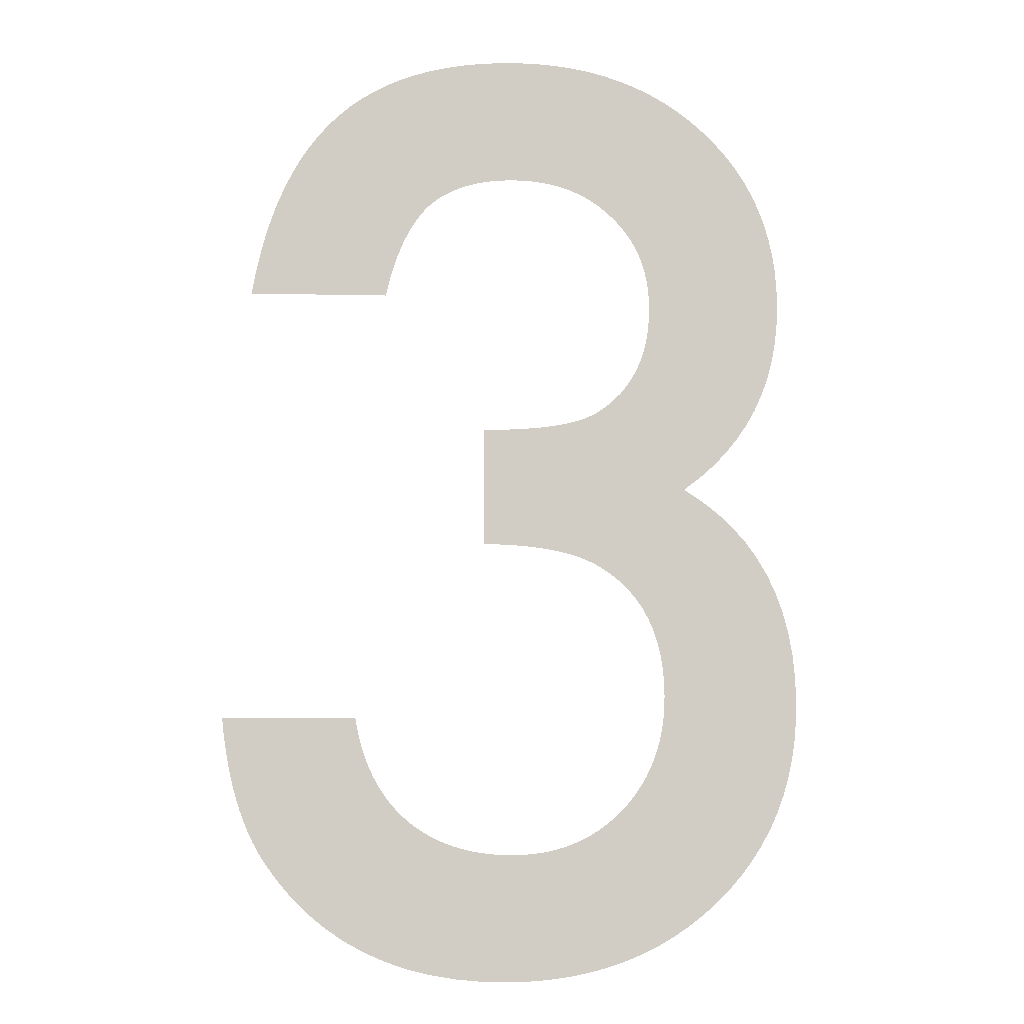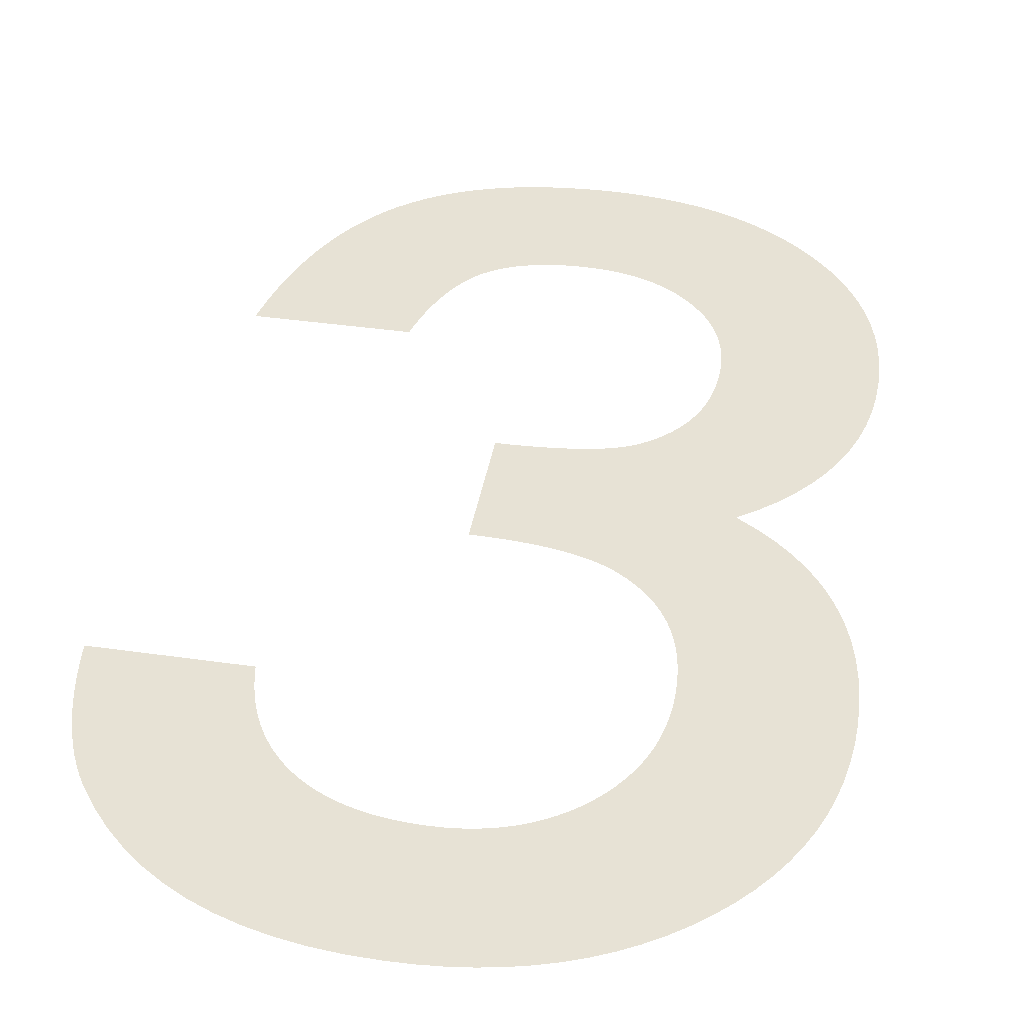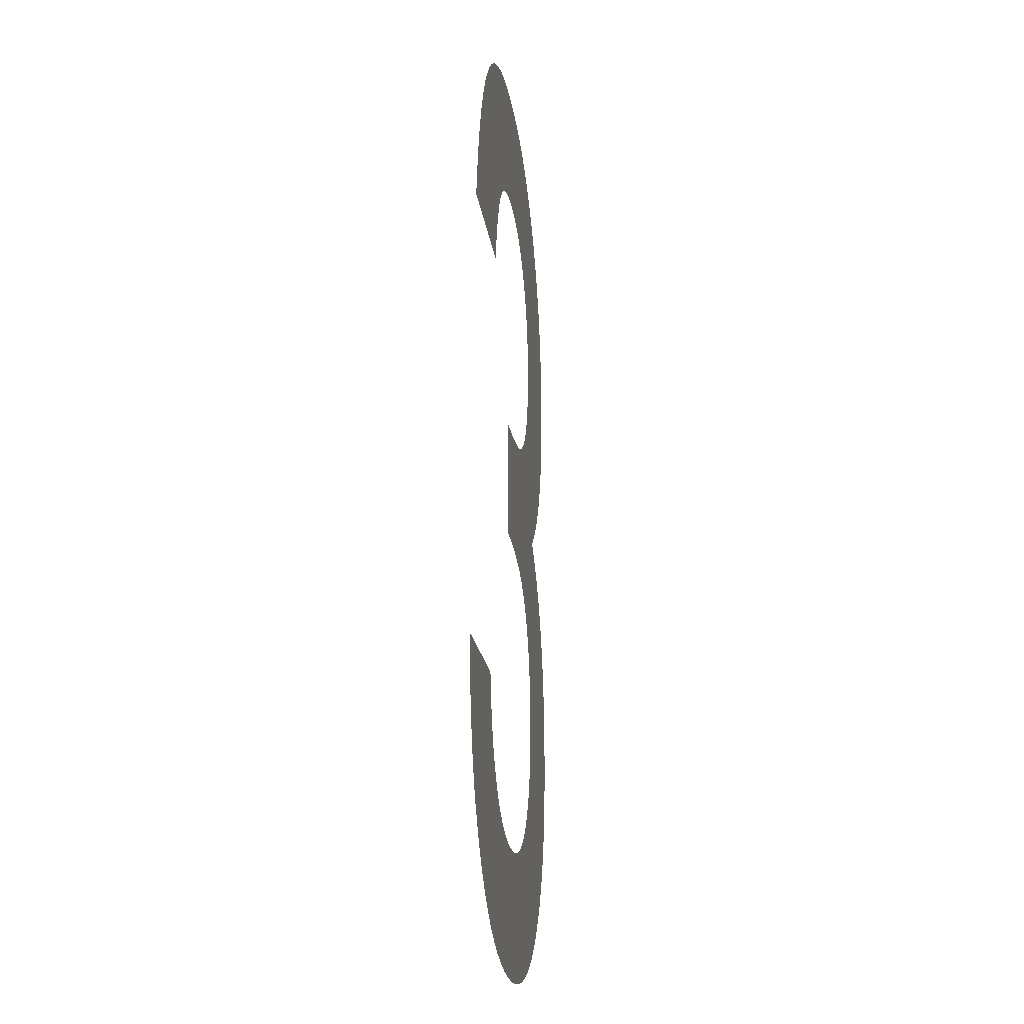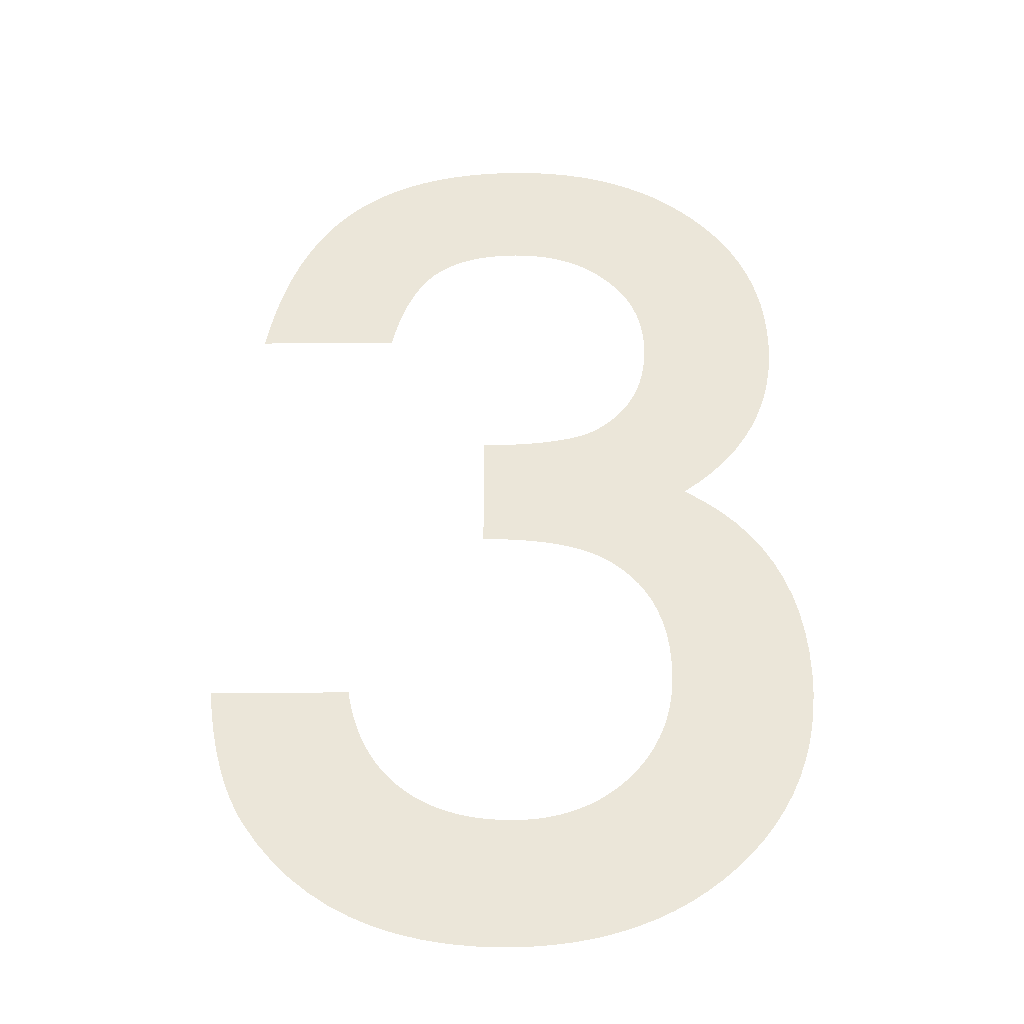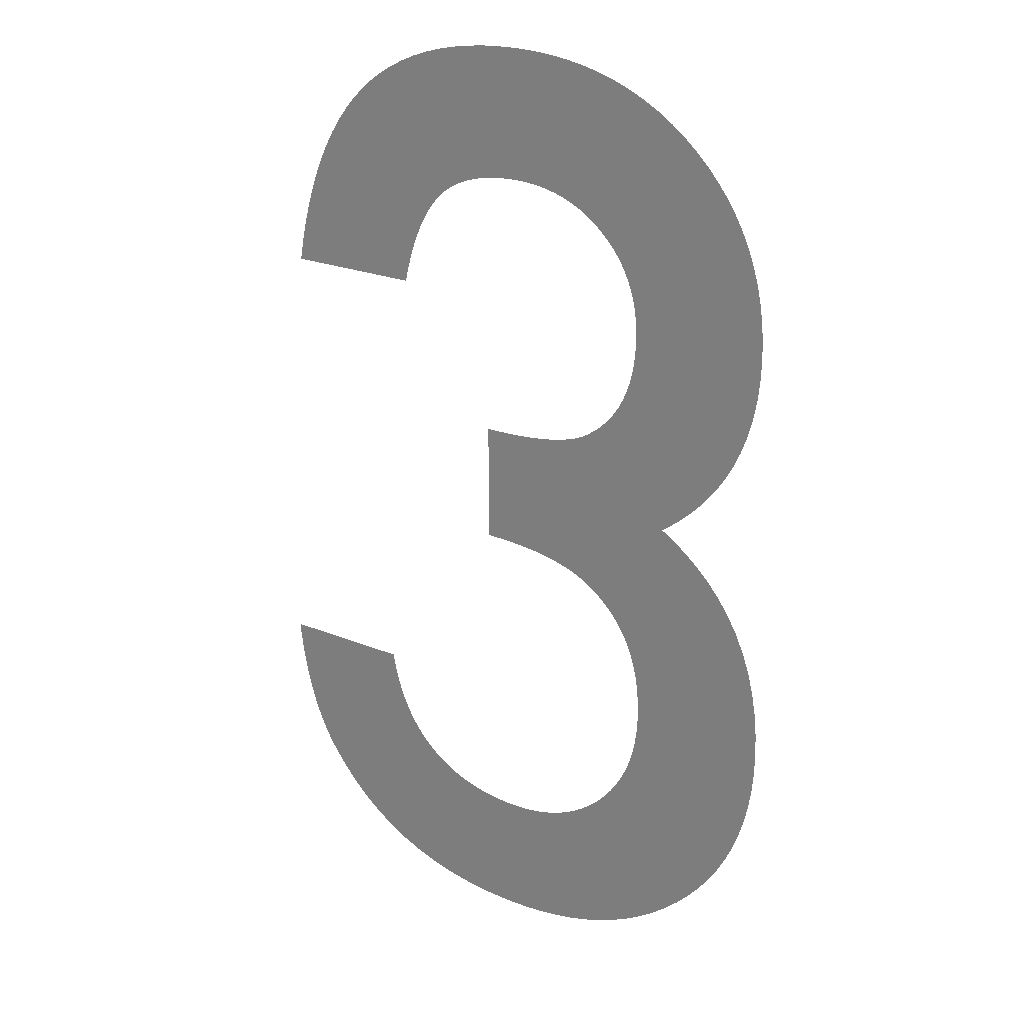
<metadata>
{"format":"obj","ext":"obj","renderer":"f3d","projection":"perspective","resolution":1024,"background":"white","views":[{"elev":-6.1,"azim":-4.0,"up":"+Y"},{"elev":40.2,"azim":10.0,"up":"+Z"},{"elev":-19.3,"azim":-82.8,"up":"+Y"},{"elev":-34.4,"azim":0.6,"up":"+Y"},{"elev":23.5,"azim":34.5,"up":"+Y"}]}
</metadata>
<code>
o Text
v 0.1924 0.2603 0
v 0.1924 0.3325 0
v 0.2011 0.3326 0
v 0.2093 0.3328 0
v 0.217 0.3332 0
v 0.2243 0.3338 0
v 0.231 0.3346 0
v 0.2373 0.3355 0
v 0.2431 0.3366 0
v 0.2484 0.3378 0
v 0.2532 0.3392 0
v 0.2575 0.3408 0
v 0.2613 0.3426 0
v 0.2646 0.3445 0
v 0.2699 0.3482 0
v 0.2747 0.3522 0
v 0.2791 0.3566 0
v 0.283 0.3613 0
v 0.2864 0.3664 0
v 0.2894 0.3719 0
v 0.2919 0.3777 0
v 0.294 0.3838 0
v 0.2956 0.3903 0
v 0.2967 0.3972 0
v 0.2974 0.4044 0
v 0.2976 0.412 0
v 0.2975 0.4179 0
v 0.297 0.4236 0
v 0.2961 0.4291 0
v 0.295 0.4344 0
v 0.2935 0.4396 0
v 0.2917 0.4446 0
v 0.2895 0.4493 0
v 0.287 0.4539 0
v 0.2842 0.4583 0
v 0.281 0.4625 0
v 0.2775 0.4666 0
v 0.2737 0.4704 0
v 0.2697 0.4741 0
v 0.2654 0.4774 0
v 0.261 0.4804 0
v 0.2564 0.4831 0
v 0.2516 0.4855 0
v 0.2466 0.4876 0
v 0.2413 0.4893 0
v 0.2359 0.4907 0
v 0.2303 0.4919 0
v 0.2245 0.4926 0
v 0.2185 0.4931 0
v 0.2123 0.4933 0
v 0.2066 0.4932 0
v 0.201 0.4928 0
v 0.1957 0.4922 0
v 0.1906 0.4914 0
v 0.1858 0.4903 0
v 0.1811 0.489 0
v 0.1767 0.4875 0
v 0.1725 0.4857 0
v 0.1685 0.4837 0
v 0.1648 0.4814 0
v 0.1612 0.4789 0
v 0.1579 0.4762 0
v 0.1549 0.4732 0
v 0.152 0.4698 0
v 0.1492 0.466 0
v 0.1466 0.4619 0
v 0.1441 0.4575 0
v 0.1417 0.4528 0
v 0.1395 0.4477 0
v 0.1374 0.4423 0
v 0.1354 0.4366 0
v 0.1336 0.4306 0
v 0.1319 0.4242 0
v 0.1303 0.4174 0
v 0.0461 0.4174 0
v 0.04847 0.4303 0
v 0.05122 0.4426 0
v 0.05436 0.4543 0
v 0.05788 0.4655 0
v 0.06178 0.476 0
v 0.06606 0.486 0
v 0.07073 0.4954 0
v 0.07578 0.5041 0
v 0.08122 0.5123 0
v 0.08703 0.5199 0
v 0.09323 0.527 0
v 0.09982 0.5334 0
v 0.1068 0.5393 0
v 0.1143 0.5447 0
v 0.1222 0.5495 0
v 0.1305 0.5539 0
v 0.1393 0.5577 0
v 0.1485 0.561 0
v 0.1582 0.5638 0
v 0.1684 0.5661 0
v 0.179 0.5679 0
v 0.19 0.5692 0
v 0.2015 0.57 0
v 0.2134 0.5702 0
v 0.2255 0.5699 0
v 0.2372 0.569 0
v 0.2486 0.5675 0
v 0.2595 0.5654 0
v 0.2701 0.5627 0
v 0.2803 0.5593 0
v 0.2901 0.5554 0
v 0.2996 0.5509 0
v 0.3086 0.5457 0
v 0.3173 0.54 0
v 0.3256 0.5336 0
v 0.3336 0.5267 0
v 0.341 0.5193 0
v 0.3478 0.5116 0
v 0.3539 0.5035 0
v 0.3594 0.4951 0
v 0.3642 0.4863 0
v 0.3684 0.4772 0
v 0.372 0.4678 0
v 0.3749 0.458 0
v 0.3771 0.4478 0
v 0.3787 0.4373 0
v 0.3797 0.4264 0
v 0.38 0.4152 0
v 0.3796 0.4027 0
v 0.3783 0.3905 0
v 0.3762 0.3789 0
v 0.3733 0.3677 0
v 0.3694 0.357 0
v 0.3648 0.3468 0
v 0.3593 0.3371 0
v 0.3529 0.3278 0
v 0.3457 0.319 0
v 0.3377 0.3107 0
v 0.3288 0.3028 0
v 0.3191 0.2955 0
v 0.3302 0.2883 0
v 0.3404 0.2804 0
v 0.3495 0.2718 0
v 0.3578 0.2624 0
v 0.365 0.2524 0
v 0.3713 0.2417 0
v 0.3766 0.2302 0
v 0.381 0.218 0
v 0.3844 0.2051 0
v 0.3868 0.1916 0
v 0.3883 0.1773 0
v 0.3887 0.1623 0
v 0.3884 0.1499 0
v 0.3873 0.1379 0
v 0.3856 0.1262 0
v 0.3831 0.115 0
v 0.3799 0.1041 0
v 0.376 0.09365 0
v 0.3715 0.08356 0
v 0.3662 0.07385 0
v 0.3602 0.06452 0
v 0.3535 0.05558 0
v 0.346 0.04702 0
v 0.3379 0.03884 0
v 0.3293 0.03119 0
v 0.3202 0.0242 0
v 0.3107 0.01788 0
v 0.3009 0.01222 0
v 0.2906 0.007229 0
v 0.2799 0.002904 0
v 0.2689 -0.000756 -0
v 0.2574 -0.003751 -0
v 0.2456 -0.00608 -0
v 0.2333 -0.007743 -0
v 0.2207 -0.008742 -0
v 0.2076 -0.009074 -0
v 0.1911 -0.008558 -0
v 0.1753 -0.007007 -0
v 0.1603 -0.004424 -0
v 0.1459 -0.000807 -0
v 0.1323 0.003844 0
v 0.1194 0.009528 0
v 0.1073 0.01625 0
v 0.09583 0.024 0
v 0.08512 0.03278 0
v 0.07514 0.0426 0
v 0.06588 0.05345 0
v 0.05735 0.06534 0
v 0.05407 0.07071 0
v 0.05099 0.07641 0
v 0.04812 0.08244 0
v 0.04545 0.08881 0
v 0.04299 0.09551 0
v 0.04074 0.1025 0
v 0.0387 0.1099 0
v 0.03686 0.1176 0
v 0.03523 0.1256 0
v 0.03381 0.134 0
v 0.03259 0.1427 0
v 0.03158 0.1517 0
v 0.1132 0.1517 0
v 0.1145 0.1451 0
v 0.1159 0.1387 0
v 0.1177 0.1326 0
v 0.1197 0.1267 0
v 0.1219 0.1212 0
v 0.1245 0.1158 0
v 0.1272 0.1108 0
v 0.1303 0.106 0
v 0.1336 0.1015 0
v 0.1371 0.0972 0
v 0.1409 0.09321 0
v 0.145 0.08947 0
v 0.1493 0.08602 0
v 0.1538 0.08288 0
v 0.1586 0.08002 0
v 0.1635 0.07748 0
v 0.1687 0.07523 0
v 0.1741 0.07328 0
v 0.1797 0.07163 0
v 0.1855 0.07028 0
v 0.1915 0.06923 0
v 0.1978 0.06848 0
v 0.2042 0.06803 0
v 0.2109 0.06788 0
v 0.2176 0.06807 0
v 0.2242 0.06863 0
v 0.2305 0.06958 0
v 0.2367 0.0709 0
v 0.2426 0.0726 0
v 0.2484 0.07468 0
v 0.2539 0.07714 0
v 0.2593 0.07998 0
v 0.2645 0.08319 0
v 0.2694 0.08678 0
v 0.2742 0.09075 0
v 0.2788 0.0951 0
v 0.2831 0.09986 0
v 0.287 0.1048 0
v 0.2905 0.11 0
v 0.2937 0.1154 0
v 0.2965 0.121 0
v 0.2989 0.1268 0
v 0.301 0.1328 0
v 0.3026 0.139 0
v 0.3039 0.1454 0
v 0.3049 0.152 0
v 0.3054 0.1588 0
v 0.3056 0.1659 0
v 0.3053 0.1751 0
v 0.3045 0.1838 0
v 0.3031 0.1922 0
v 0.3011 0.2 0
v 0.2986 0.2074 0
v 0.2956 0.2143 0
v 0.2919 0.2208 0
v 0.2877 0.2269 0
v 0.283 0.2324 0
v 0.2776 0.2376 0
v 0.2718 0.2422 0
v 0.2653 0.2465 0
v 0.2612 0.2487 0
v 0.2568 0.2507 0
v 0.2519 0.2525 0
v 0.2467 0.2541 0
v 0.2412 0.2556 0
v 0.2353 0.2568 0
v 0.229 0.2579 0
v 0.2224 0.2587 0
v 0.2154 0.2594 0
v 0.2081 0.2599 0
v 0.2004 0.2602 0
f 98 100 99
f 97 100 98
f 97 101 100
f 96 101 97
f 96 102 101
f 95 102 96
f 95 103 102
f 94 103 95
f 94 104 103
f 93 104 94
f 93 105 104
f 92 105 93
f 92 106 105
f 91 106 92
f 91 107 106
f 90 107 91
f 90 108 107
f 89 108 90
f 89 109 108
f 88 109 89
f 88 110 109
f 87 110 88
f 87 111 110
f 86 111 87
f 85 111 86
f 85 112 111
f 84 112 85
f 84 113 112
f 83 113 84
f 83 114 113
f 82 114 83
f 82 115 114
f 81 51 82
f 51 50 82
f 50 115 82
f 50 49 115
f 49 116 115
f 81 52 51
f 48 116 49
f 81 53 52
f 47 116 48
f 81 54 53
f 46 116 47
f 81 55 54
f 45 116 46
f 81 56 55
f 44 116 45
f 81 57 56
f 43 116 44
f 81 58 57
f 43 117 116
f 80 58 81
f 80 59 58
f 42 117 43
f 80 60 59
f 41 117 42
f 80 61 60
f 40 117 41
f 80 62 61
f 39 117 40
f 39 118 117
f 80 63 62
f 79 63 80
f 38 118 39
f 79 64 63
f 37 118 38
f 79 65 64
f 37 119 118
f 36 119 37
f 79 66 65
f 78 66 79
f 35 119 36
f 78 67 66
f 34 119 35
f 34 120 119
f 78 68 67
f 77 68 78
f 33 120 34
f 77 69 68
f 32 120 33
f 32 121 120
f 77 70 69
f 31 121 32
f 76 70 77
f 76 71 70
f 30 121 31
f 30 122 121
f 76 72 71
f 29 122 30
f 76 73 72
f 75 73 76
f 28 122 29
f 28 123 122
f 75 74 73
f 27 123 28
f 26 123 27
f 26 124 123
f 25 124 26
f 24 124 25
f 24 125 124
f 23 125 24
f 23 126 125
f 22 126 23
f 21 126 22
f 21 127 126
f 20 127 21
f 19 127 20
f 19 128 127
f 18 128 19
f 17 128 18
f 17 129 128
f 16 129 17
f 15 129 16
f 14 129 15
f 14 130 129
f 13 130 14
f 12 130 13
f 11 130 12
f 10 130 11
f 9 130 10
f 9 131 130
f 8 131 9
f 7 131 8
f 6 131 7
f 5 131 6
f 4 131 5
f 3 131 4
f 2 131 3
f 1 131 2
f 1 132 131
f 1 133 132
f 1 134 133
f 1 135 134
f 1 136 135
f 1 137 136
f 1 138 137
f 1 139 138
f 1 267 139
f 267 266 139
f 266 140 139
f 265 140 266
f 264 140 265
f 263 140 264
f 262 140 263
f 261 140 262
f 260 140 261
f 259 140 260
f 258 140 259
f 258 141 140
f 257 141 258
f 256 141 257
f 255 141 256
f 254 141 255
f 254 142 141
f 253 142 254
f 252 142 253
f 252 143 142
f 251 143 252
f 250 143 251
f 250 144 143
f 249 144 250
f 248 144 249
f 248 145 144
f 247 145 248
f 246 145 247
f 246 146 145
f 245 146 246
f 245 147 146
f 244 147 245
f 243 147 244
f 243 148 147
f 242 148 243
f 241 148 242
f 194 196 195
f 194 197 196
f 241 149 148
f 240 149 241
f 194 198 197
f 193 198 194
f 239 149 240
f 193 199 198
f 239 150 149
f 192 199 193
f 238 150 239
f 192 200 199
f 237 150 238
f 192 201 200
f 237 151 150
f 191 201 192
f 191 202 201
f 236 151 237
f 190 202 191
f 190 203 202
f 235 151 236
f 235 152 151
f 190 204 203
f 234 152 235
f 189 204 190
f 189 205 204
f 233 152 234
f 233 153 152
f 188 205 189
f 188 206 205
f 232 153 233
f 188 207 206
f 187 207 188
f 231 153 232
f 231 154 153
f 187 208 207
f 230 154 231
f 187 209 208
f 186 209 187
f 229 154 230
f 186 210 209
f 229 155 154
f 228 155 229
f 186 211 210
f 185 211 186
f 185 212 211
f 227 155 228
f 185 213 212
f 226 155 227
f 184 213 185
f 184 214 213
f 225 155 226
f 225 156 155
f 184 215 214
f 224 156 225
f 184 216 215
f 223 156 224
f 183 216 184
f 183 217 216
f 222 156 223
f 183 218 217
f 221 156 222
f 183 219 218
f 220 156 221
f 183 220 219
f 183 156 220
f 182 156 183
f 182 157 156
f 182 158 157
f 181 158 182
f 181 159 158
f 180 159 181
f 180 160 159
f 179 160 180
f 179 161 160
f 179 162 161
f 178 162 179
f 178 163 162
f 177 163 178
f 177 164 163
f 176 164 177
f 176 165 164
f 175 165 176
f 175 166 165
f 175 167 166
f 174 167 175
f 174 168 167
f 173 168 174
f 173 169 168
f 172 169 173
f 172 170 169
f 171 170 172

</code>
